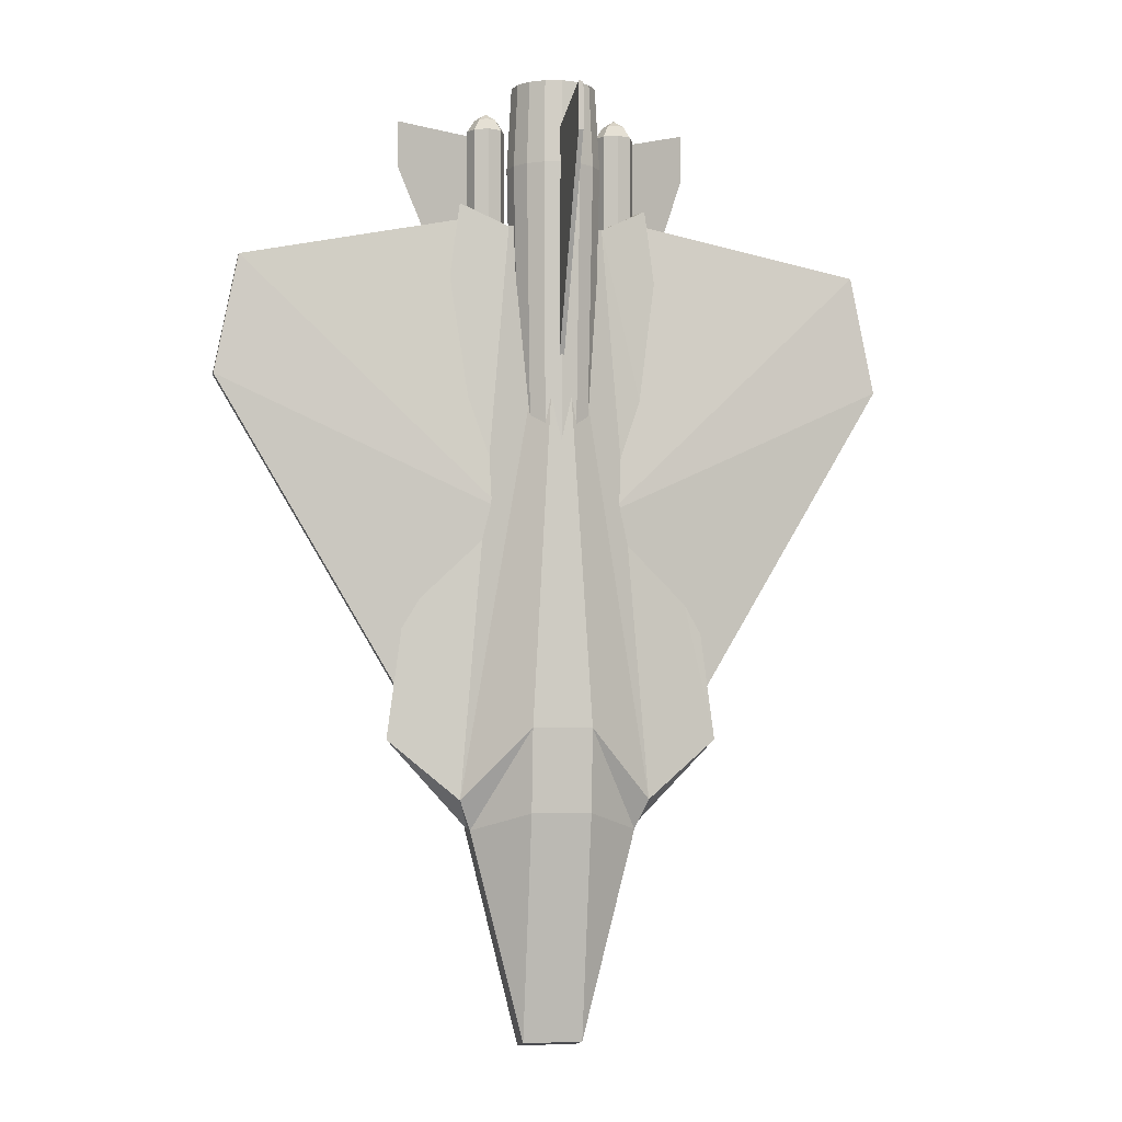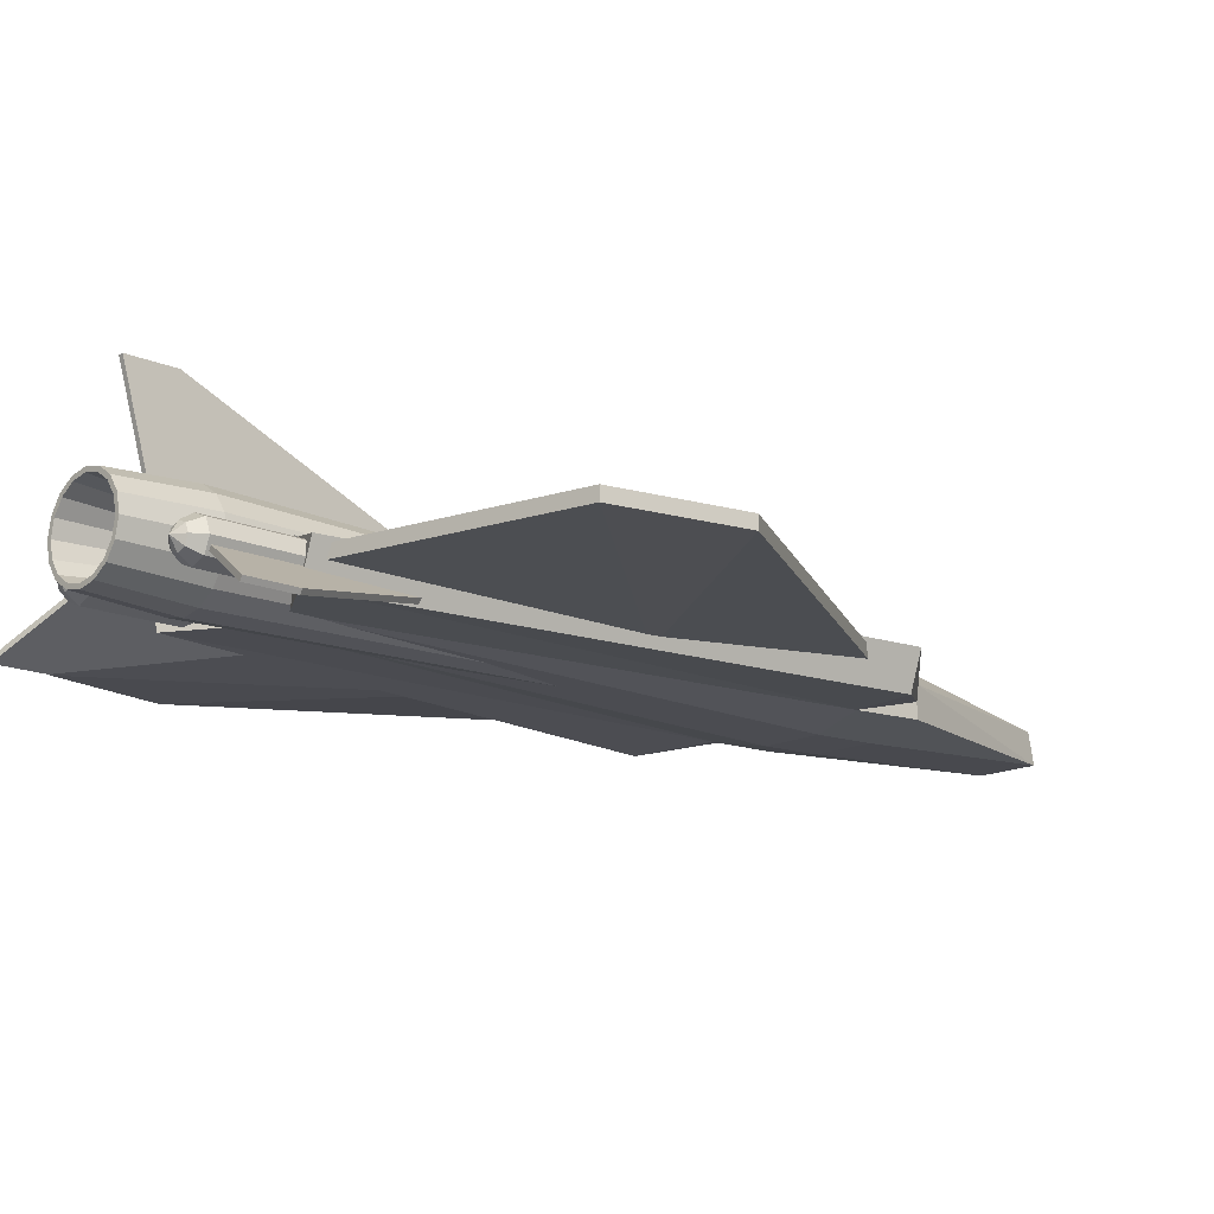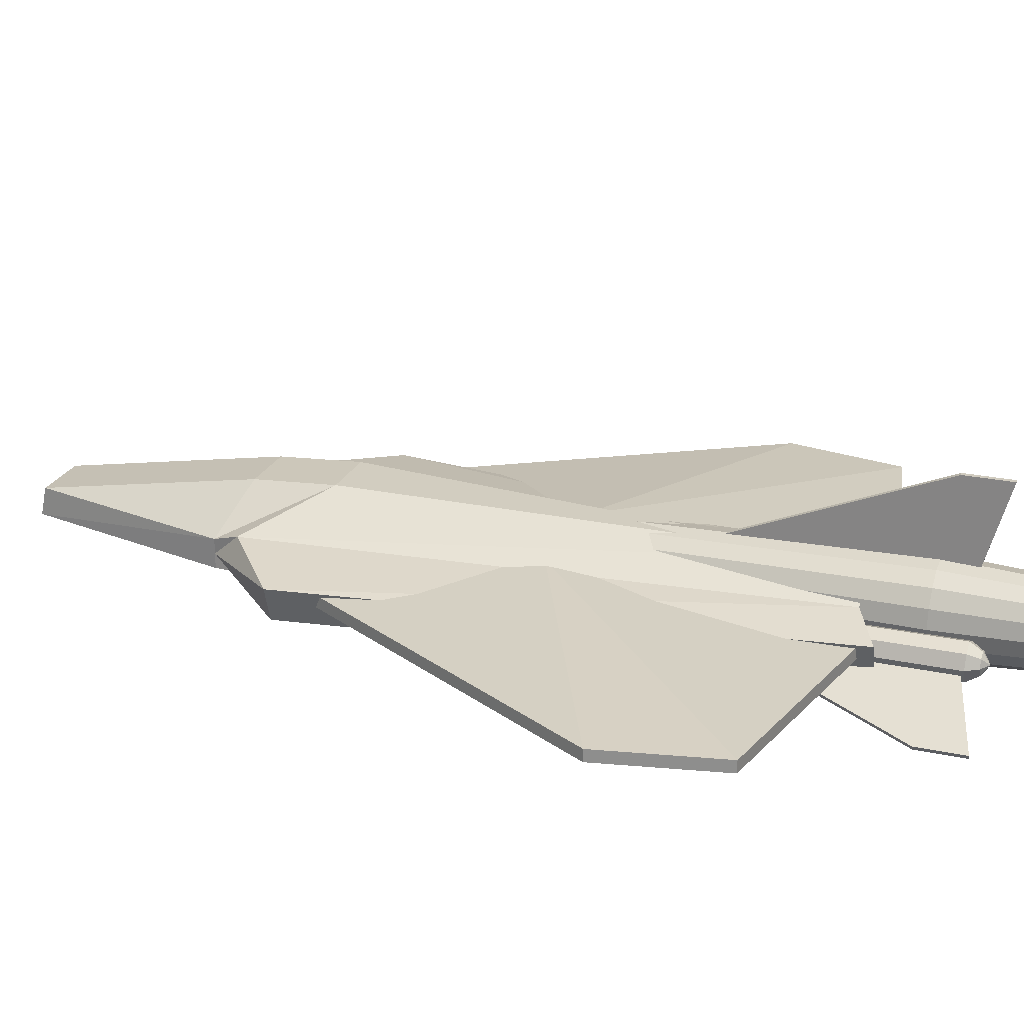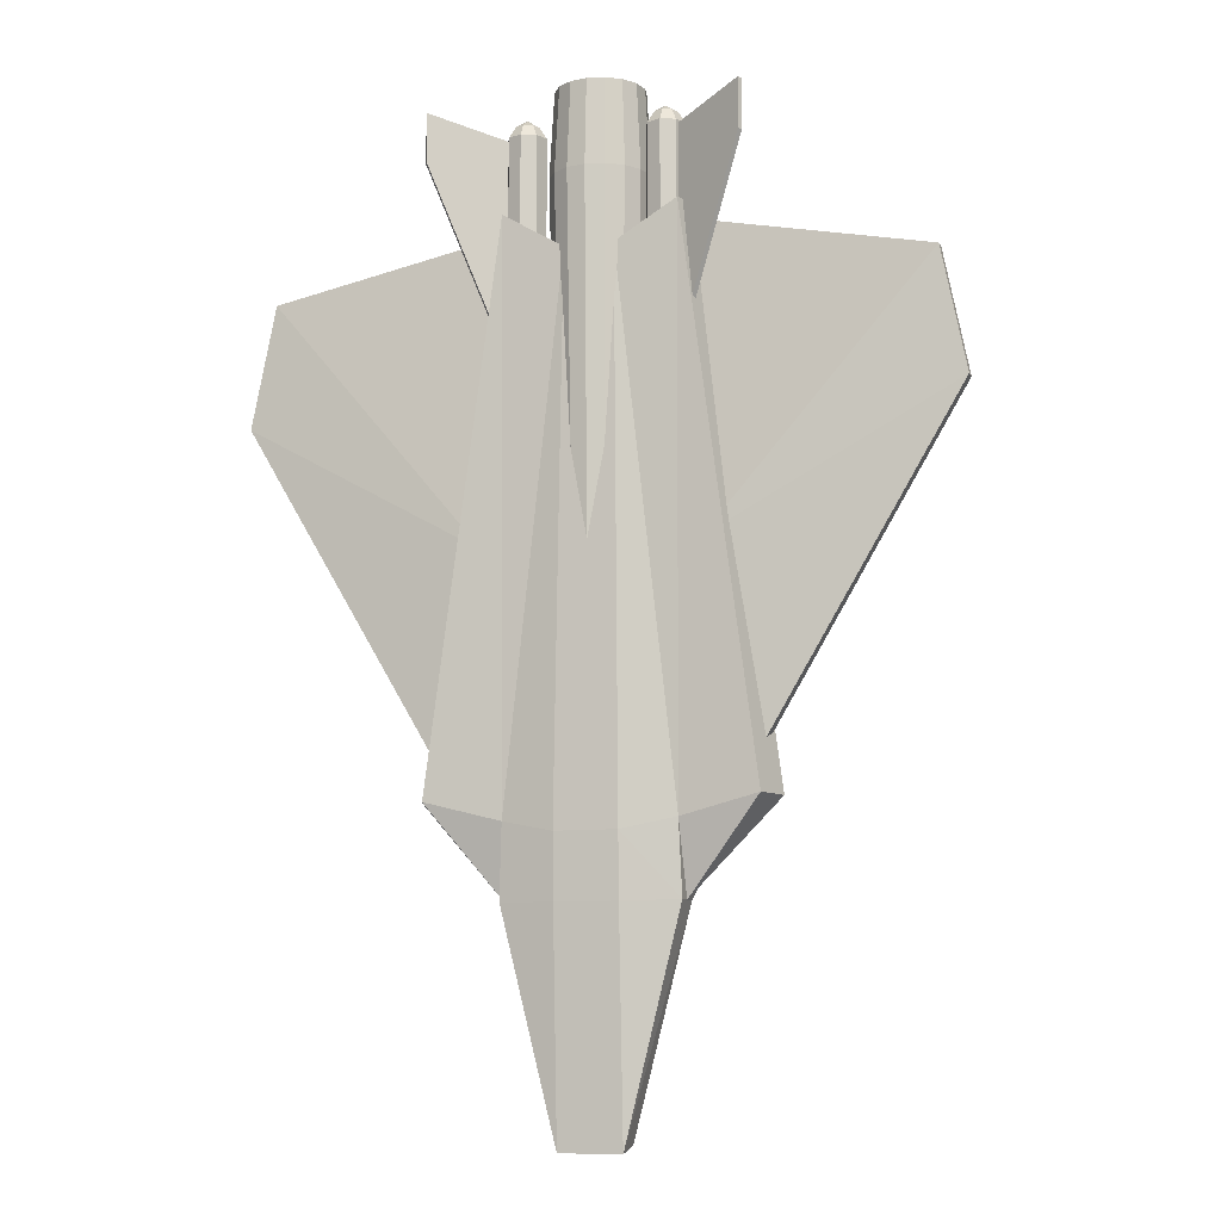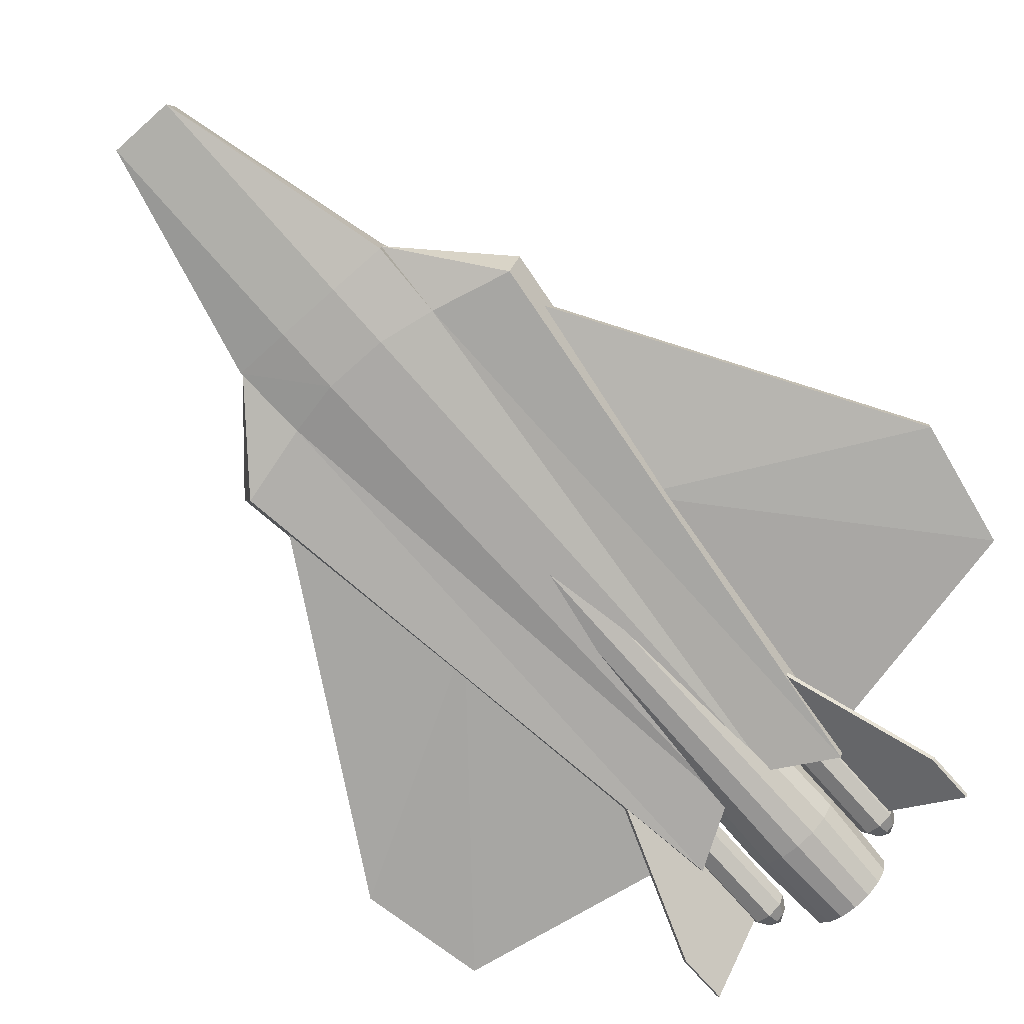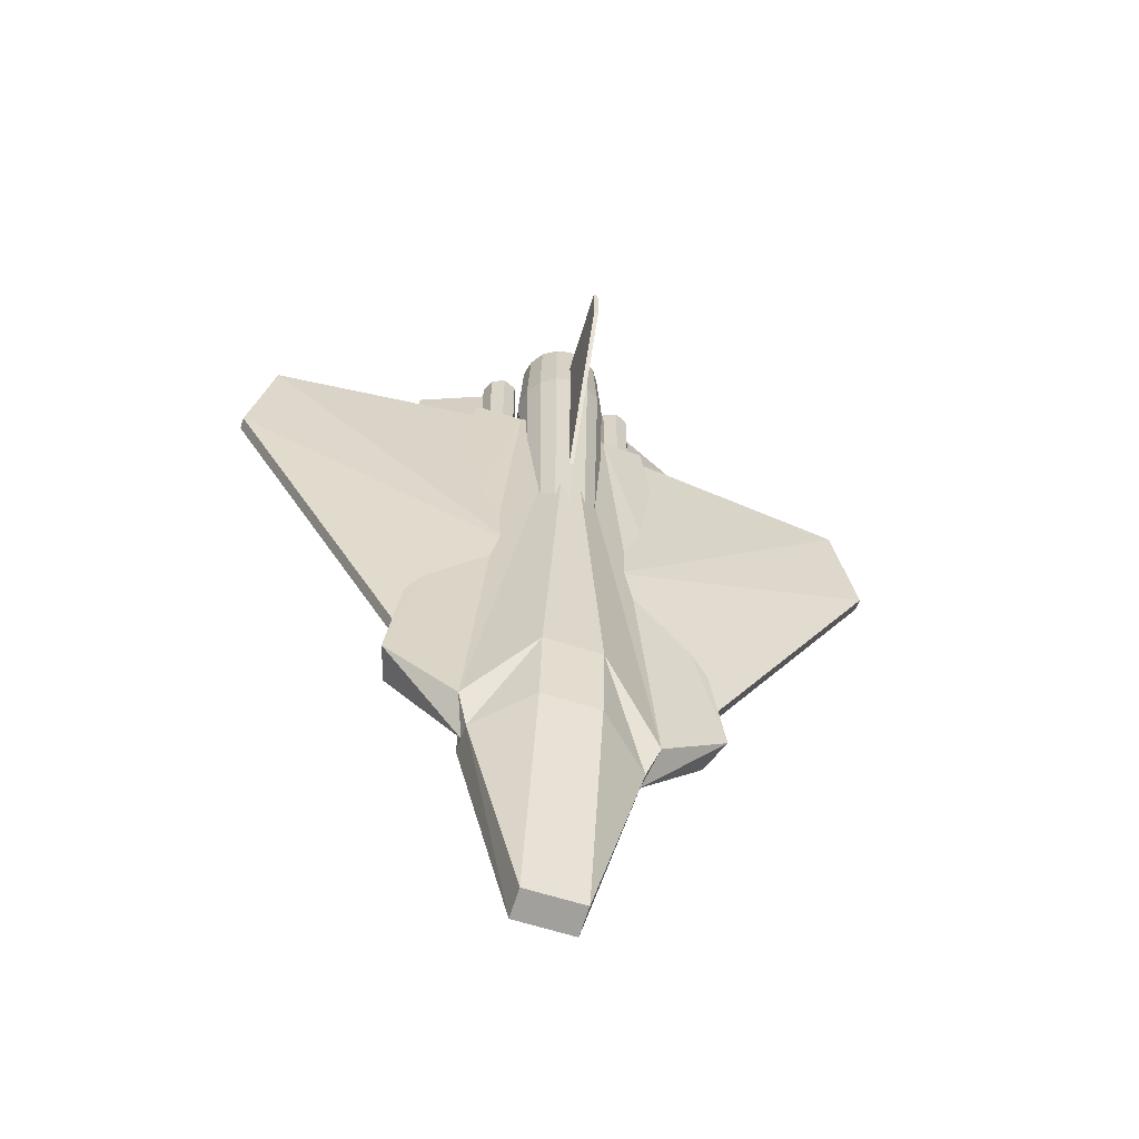
<metadata>
{"format":"obj","ext":"obj","renderer":"f3d","projection":"perspective","resolution":1024,"background":"white","views":[{"elev":-4.0,"azim":167.7,"up":"+Z"},{"elev":-15.0,"azim":47.0,"up":"+Y"},{"elev":23.7,"azim":-70.2,"up":"+Y"},{"elev":-9.8,"azim":17.7,"up":"+Z"},{"elev":-76.0,"azim":-138.3,"up":"+Y"},{"elev":-60.0,"azim":161.4,"up":"+Z"}]}
</metadata>
<code>
o hull
v -0.07 0.02 -0.325
v -0.025 0.02 -0.5
v -0.025 -0.004 -0.505
v 0.025 0.02 -0.5
v 0.07 0.02 -0.325
v 0.025 -0.004 -0.505
v 0.025 -0.014 -0.326
v -0.025 -0.014 -0.326
v 0.07 -0.005 -0.325
v 0.025 0.055 -0.31
v 0.07 0.0075 -0.325
v 0.08 0.02 0.2
v 0.04 0.03 0.18
v 0.07 -0.01 0.2
v -0.025 0.055 -0.31
v -0.025 0.06 -0.24
v 0.025 0.06 -0.24
v -0.07 0.0075 -0.325
v -0.14 0.02 -0.25
v -0.13 -0.01 -0.25
v -0.07 -0.005 -0.325
v -0.025 -0.01575 -0.2745
v 0.025 -0.01575 -0.2745
v 0.14 0.02 -0.25
v 0.13 -0.01 -0.25
v 0.06783 -0.00715 -0.2656
v -0.06783 -0.00715 -0.2656
v -0.08 0.03 -0.3
v 0.08 0.03 -0.3
v -0.04 0.03 0.18
v -0.08 0.02 0.2
v 0 0.05 0.18
v -0.07 -0.01 0.2
v -0.02 -0.01 0.17
v 0.02 -0.01 0.17
v 0.036 0.02 0.3
v 0.03326 0.006223 0.3
v 0.03696 0.004693 0.23
v 0.04 0.02 0.23
v -0.02546 -0.005456 0.3
v -0.03326 0.006223 0.3
v -0.03696 0.004693 0.23
v -0.02828 -0.008284 0.23
v 0.03326 0.03378 0.3
v 0.03696 0.03531 0.23
v -0.01378 -0.01326 0.3
v -0.01531 -0.01696 0.23
v -0.01378 0.05326 0.3
v 0 0.056 0.3
v 0 0.06 0.23
v -0.01531 0.05695 0.23
v 0.02546 0.04546 0.3
v 0.02828 0.04828 0.23
v 0 -0.016 0.3
v 0 -0.02 0.23
v -0.02546 0.04546 0.3
v -0.02828 0.04828 0.23
v 0.01378 0.05326 0.3
v 0.01531 0.05695 0.23
v 0.01378 -0.01326 0.3
v 0.01531 -0.01696 0.23
v -0.03326 0.03378 0.3
v -0.03696 0.03531 0.23
v 0.02546 -0.005456 0.3
v 0.02828 -0.008284 0.23
v -0.036 0.02 0.3
v -0.04 0.02 0.23
v 0.02291 0.04291 0.3
v 0.02993 0.0324 0.3
v 0 -0.0124 0.3
v -0.0124 -0.009934 0.3
v -0.02291 0.04291 0.3
v -0.0124 0.04993 0.3
v 0.0124 0.04993 0.3
v 0.0124 -0.009934 0.3
v -0.02993 0.0324 0.3
v 0 0.0524 0.3
v 0.02291 -0.00291 0.3
v -0.0324 0.02 0.3
v 0.02993 0.007601 0.3
v -0.02993 0.007601 0.3
v 0.0324 0.02 0.3
v -0.02291 -0.00291 0.3
v 0.02395 0.02992 0.24
v 0.02592 0.02 0.24
v -0.009919 -0.003947 0.24
v -0.01833 0.001672 0.24
v -0.009919 0.04395 0.24
v 0 0.04592 0.24
v 0.01833 0.03833 0.24
v 0 -0.00592 0.24
v -0.01833 0.03833 0.24
v 0.009919 0.04395 0.24
v 0.009919 -0.003947 0.24
v -0.02395 0.02992 0.24
v 0.01833 0.001672 0.24
v -0.02592 0.02 0.24
v 0.02395 0.01008 0.24
v -0.02395 0.01008 0.24
v -0.03 0.02 -0.18
v -0.02772 0.008519 -0.18
v 0.02121 -0.001213 -0.18
v 0.02772 0.008519 -0.18
v -0.02772 0.03148 -0.18
v 0.01148 -0.007716 -0.18
v 0.01148 0.04772 -0.18
v 0 0.05 -0.18
v -0.02121 0.04121 -0.18
v 0 -0.01 -0.18
v 0.02121 0.04121 -0.18
v -0.01148 0.04772 -0.18
v -0.01148 -0.007716 -0.18
v 0.02772 0.03148 -0.18
v -0.02121 -0.001213 -0.18
v 0.03 0.02 -0.18
v 0 0.02 0.24
v -0.002 0.128 0.24
v -0.002 0.128 0.28
v 0.002 0.128 0.28
v 0.002 0.128 0.24
v -0.002 0.058 0.26
v 0.002 0.058 0.26
v -0.002 0.048 0.05
v 0.002 0.048 0.05
v 0.056 -0.008 0.156
v 0.056 -0.008 0.264
v 0.04469 -0.003314 0.264
v 0.04469 -0.003314 0.156
v 0.06731 0.01931 0.156
v 0.06731 0.01931 0.264
v 0.072 0.008 0.264
v 0.072 0.008 0.156
v 0.04 0.008 0.264
v 0.04 0.008 0.156
v 0.06731 -0.003314 0.264
v 0.06731 -0.003314 0.156
v 0.04469 0.01931 0.264
v 0.04469 0.01931 0.156
v 0.056 0.024 0.156
v 0.056 0.024 0.264
v 0.04921 0.001212 0.274
v 0.0464 0.008 0.274
v 0.0656 0.008 0.274
v 0.06279 0.001212 0.274
v 0.04921 0.01479 0.274
v 0.056 -0.0016 0.274
v 0.056 0.0176 0.274
v 0.06279 0.01479 0.274
v -0.06731 0.01931 0.156
v -0.06731 0.01931 0.264
v -0.056 0.024 0.264
v -0.056 0.024 0.156
v -0.04469 0.01931 0.156
v -0.04469 0.01931 0.264
v -0.04469 -0.003314 0.156
v -0.04469 -0.003314 0.264
v -0.056 -0.008 0.264
v -0.056 -0.008 0.156
v -0.072 0.008 0.156
v -0.072 0.008 0.264
v -0.04 0.008 0.156
v -0.04 0.008 0.264
v -0.06731 -0.003314 0.156
v -0.06731 -0.003314 0.264
v 0.056 0.008 0.28
v -0.06279 0.001212 0.274
v -0.0656 0.008 0.274
v -0.0464 0.008 0.274
v -0.04921 0.001212 0.274
v -0.06279 0.01479 0.274
v -0.056 -0.0016 0.274
v -0.056 0.0176 0.274
v -0.04921 0.01479 0.274
v -0.056 0.008 0.28
v 0.1256 -0.02927 0.24
v 0.1256 -0.02927 0.28
v 0.1236 -0.03273 0.28
v 0.1236 -0.03273 0.24
v 0.06502 0.005732 0.26
v 0.06302 0.002268 0.26
v 0.05636 0.01073 0.05
v 0.05436 0.007268 0.05
v -0.1236 -0.03273 0.24
v -0.1236 -0.03273 0.28
v -0.1256 -0.02927 0.28
v -0.1256 -0.02927 0.24
v -0.06302 0.002268 0.26
v -0.06502 0.005732 0.26
v -0.05436 0.007268 0.05
v -0.05636 0.01073 0.05
v 0.264 0.017 0.15
v 0.264 0.007 0.15
v 0.284 0.007 0.05
v 0.284 0.017 0.05
v 0.094 0.007 -0.27
v 0.094 0.017 -0.27
v 0.064 0.017 0.19
v 0.064 0.007 0.19
v 0.044 0.033 -0.06
v -0.087 -0.003 -0.06
v -0.066 0.007 0.19
v -0.266 0.007 0.15
v -0.286 0.007 0.05
v -0.096 0.007 -0.27
v 0.085 -0.003 -0.06
v -0.046 0.033 -0.06
v -0.266 0.017 0.15
v -0.066 0.017 0.19
v -0.286 0.017 0.05
v -0.096 0.017 -0.27
f 1 2 3
f 4 5 6
f 7 8 3
f 6 9 7
f 10 5 4
f 5 11 6
f 12 13 14
f 15 17 10
f 2 10 4
f 3 4 6
f 6 7 3
f 10 17 5
f 18 1 3
f 15 2 1
f 15 1 16
f 19 18 20
f 8 21 3
f 8 23 22
f 11 24 25
f 9 23 7
f 21 22 27
f 28 18 19
f 11 29 24
f 18 28 1
f 29 11 5
f 26 9 11
f 27 18 21
f 19 30 28
f 29 5 17
f 28 16 1
f 11 9 6
f 21 18 3
f 24 29 13
f 30 19 31
f 13 12 24
f 32 28 30
f 29 32 13
f 32 17 16
f 28 32 16
f 17 32 29
f 31 20 33
f 25 12 14
f 26 11 25
f 18 27 20
f 14 26 25
f 33 20 27
f 22 35 34
f 35 23 26
f 34 27 22
f 34 33 27
f 35 26 14
f 36 38 39
f 41 43 40
f 36 45 44
f 46 43 47
f 49 51 48
f 44 53 52
f 54 47 55
f 48 57 56
f 58 53 59
f 54 61 60
f 62 57 63
f 59 49 58
f 60 65 64
f 66 63 67
f 37 65 38
f 66 42 41
f 68 44 52
f 71 54 70
f 72 48 56
f 68 58 74
f 75 54 60
f 72 62 76
f 74 49 77
f 78 60 64
f 76 66 79
f 78 37 80
f 81 66 41
f 80 36 82
f 83 41 40
f 69 36 44
f 83 46 71
f 73 49 48
f 84 82 69
f 86 83 71
f 88 77 73
f 84 68 90
f 86 70 91
f 88 72 92
f 93 68 74
f 94 70 75
f 95 72 76
f 93 77 89
f 94 78 96
f 95 79 97
f 98 78 80
f 99 79 81
f 98 82 85
f 99 83 87
f 67 101 42
f 65 103 38
f 63 100 67
f 61 102 65
f 106 50 59
f 57 104 63
f 61 109 105
f 53 106 59
f 51 108 57
f 47 109 55
f 53 113 110
f 50 111 51
f 43 112 47
f 45 115 113
f 42 114 43
f 38 115 39
f 116 98 85
f 116 99 87
f 116 85 84
f 116 87 86
f 116 89 88
f 116 84 90
f 116 86 91
f 116 88 92
f 116 90 93
f 116 91 94
f 116 92 95
f 116 93 89
f 116 94 96
f 116 95 97
f 116 96 98
f 116 97 99
f 118 120 117
f 121 119 118
f 117 124 123
f 33 30 31
f 33 34 30
f 13 35 14
f 35 13 32
f 34 30 32
f 126 128 125
f 130 132 129
f 127 134 128
f 131 136 132
f 133 138 134
f 135 125 136
f 139 130 129
f 137 139 138
f 141 133 127
f 131 144 135
f 133 145 137
f 144 126 135
f 140 148 130
f 145 140 137
f 126 141 127
f 148 131 130
f 150 152 149
f 152 154 153
f 156 158 155
f 160 149 159
f 162 155 161
f 164 159 163
f 154 161 153
f 157 163 158
f 146 165 141
f 148 165 143
f 141 165 142
f 143 165 144
f 142 165 145
f 144 165 146
f 148 147 165
f 145 165 147
f 166 160 164
f 162 169 156
f 160 170 150
f 169 157 156
f 151 173 154
f 170 151 150
f 157 166 164
f 173 162 154
f 171 174 166
f 173 174 168
f 166 174 167
f 168 174 169
f 167 174 170
f 169 174 171
f 173 172 174
f 170 174 172
f 119 124 120
f 124 119 122
f 123 118 117
f 118 123 121
f 176 178 175
f 179 177 176
f 181 178 182
f 177 182 178
f 182 177 180
f 181 176 175
f 176 181 179
f 184 186 183
f 184 188 185
f 183 190 189
f 185 190 186
f 190 185 188
f 189 184 183
f 184 189 187
f 192 194 191
f 193 196 194
f 197 192 191
f 194 196 199
f 191 194 199
f 199 197 191
f 200 201 202
f 202 203 200
f 203 204 200
f 193 205 195
f 192 205 193
f 205 192 198
f 206 207 208
f 207 206 209
f 209 206 210
f 202 208 207
f 210 203 209
f 209 202 207
f 15 16 17
f 2 15 10
f 3 2 4
f 8 7 23
f 9 26 23
f 21 8 22
f 31 19 20
f 25 24 12
f 22 23 35
f 36 37 38
f 41 42 43
f 36 39 45
f 46 40 43
f 49 50 51
f 44 45 53
f 54 46 47
f 48 51 57
f 58 52 53
f 54 55 61
f 62 56 57
f 59 50 49
f 60 61 65
f 66 62 63
f 37 64 65
f 66 67 42
f 68 69 44
f 71 46 54
f 72 73 48
f 68 52 58
f 75 70 54
f 72 56 62
f 74 58 49
f 78 75 60
f 76 62 66
f 78 64 37
f 81 79 66
f 80 37 36
f 83 81 41
f 69 82 36
f 83 40 46
f 73 77 49
f 84 85 82
f 86 87 83
f 88 89 77
f 84 69 68
f 86 71 70
f 88 73 72
f 93 90 68
f 94 91 70
f 95 92 72
f 93 74 77
f 94 75 78
f 95 76 79
f 98 96 78
f 99 97 79
f 98 80 82
f 99 81 83
f 67 100 101
f 65 102 103
f 63 104 100
f 61 105 102
f 106 107 50
f 57 108 104
f 61 55 109
f 53 110 106
f 51 111 108
f 47 112 109
f 53 45 113
f 50 107 111
f 43 114 112
f 45 39 115
f 42 101 114
f 38 103 115
f 118 119 120
f 121 122 119
f 117 120 124
f 126 127 128
f 130 131 132
f 127 133 134
f 131 135 136
f 133 137 138
f 135 126 125
f 139 140 130
f 137 140 139
f 141 142 133
f 131 143 144
f 133 142 145
f 144 146 126
f 140 147 148
f 145 147 140
f 126 146 141
f 148 143 131
f 150 151 152
f 152 151 154
f 156 157 158
f 160 150 149
f 162 156 155
f 164 160 159
f 154 162 161
f 157 164 163
f 166 167 160
f 162 168 169
f 160 167 170
f 169 171 157
f 151 172 173
f 170 172 151
f 157 171 166
f 173 168 162
f 176 177 178
f 179 180 177
f 181 175 178
f 184 185 186
f 184 187 188
f 183 186 190
f 192 193 194
f 193 195 196
f 197 198 192
f 202 201 208
f 210 204 203
f 209 203 202
o weapons
v -0.11 0.01 -0.29
v -0 -0.01 -0.3
v 0.11 0.01 -0.29
o thruster
v 0 0.02 0.25

</code>
